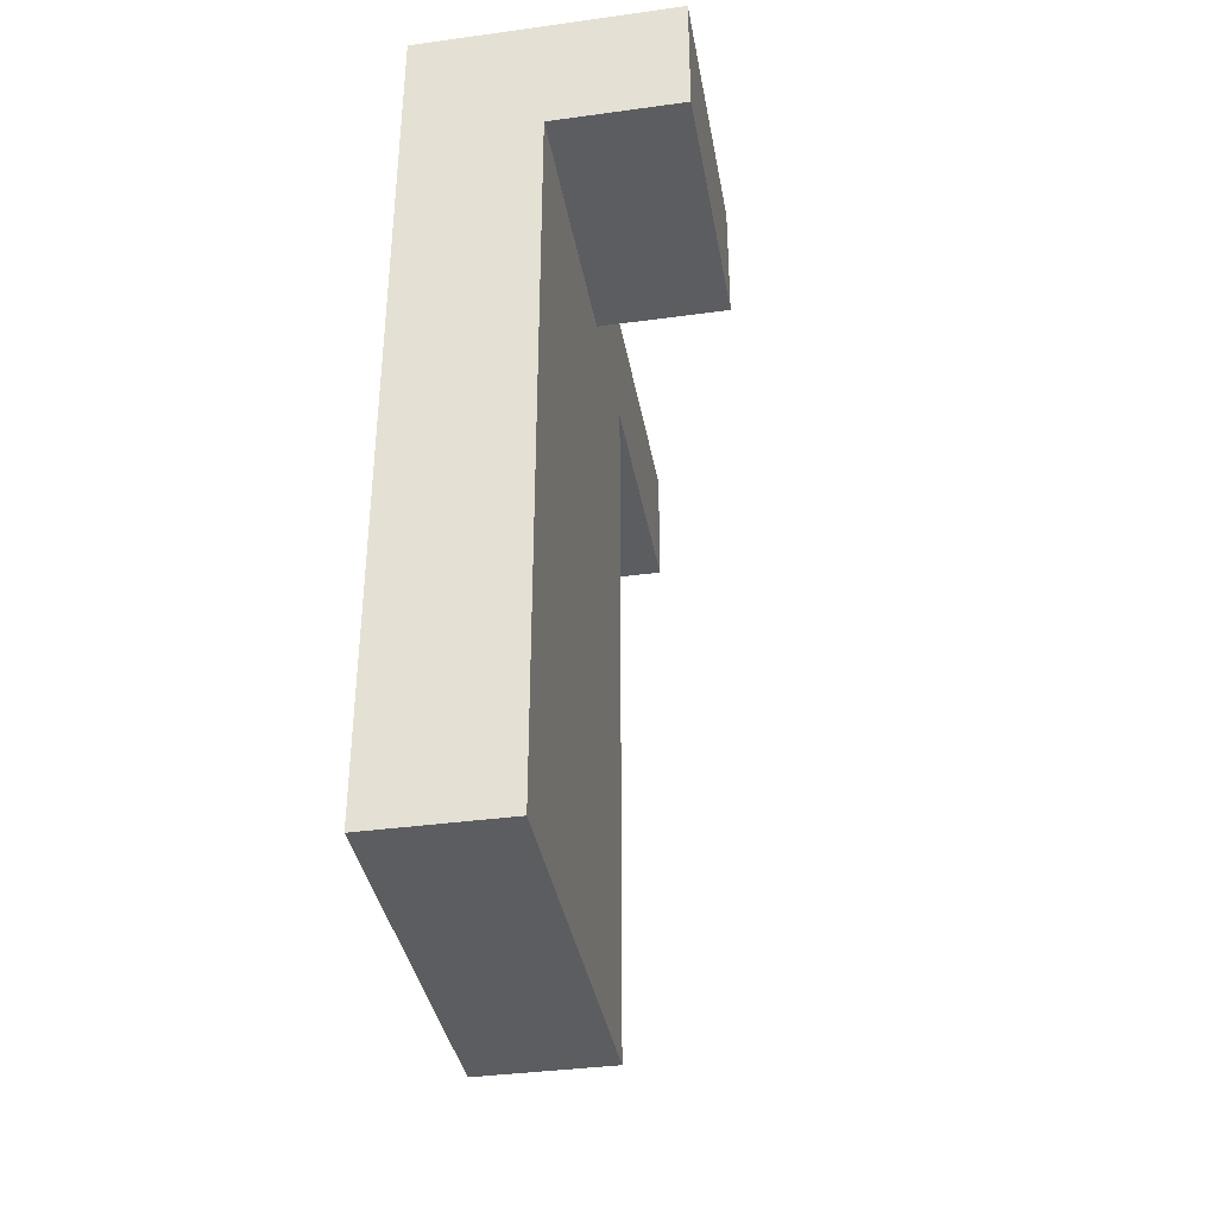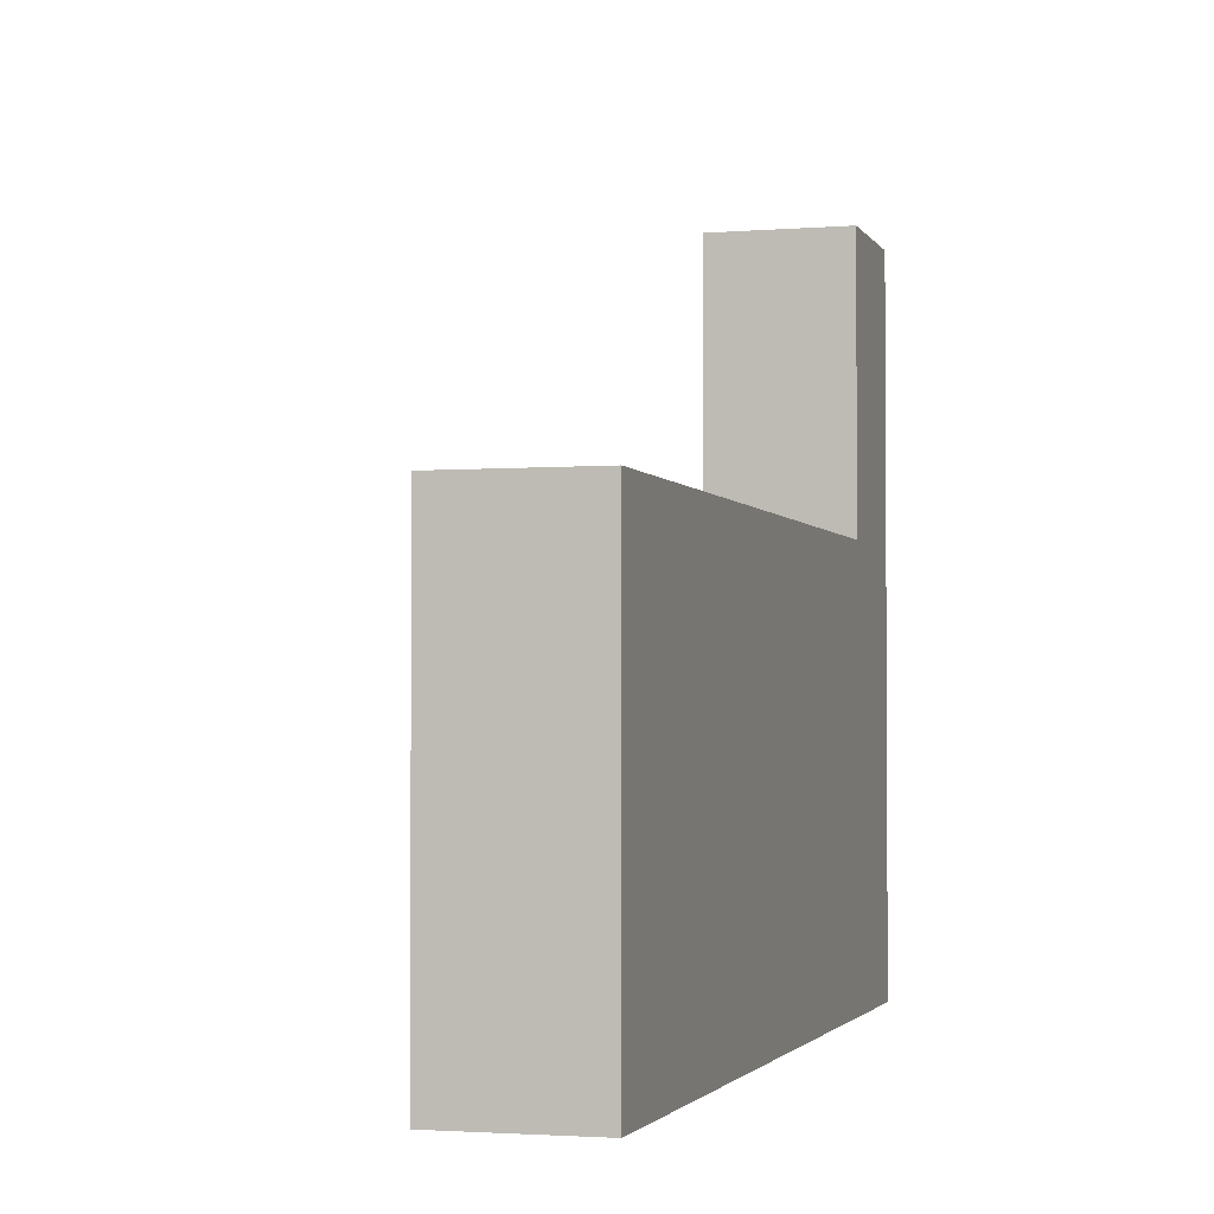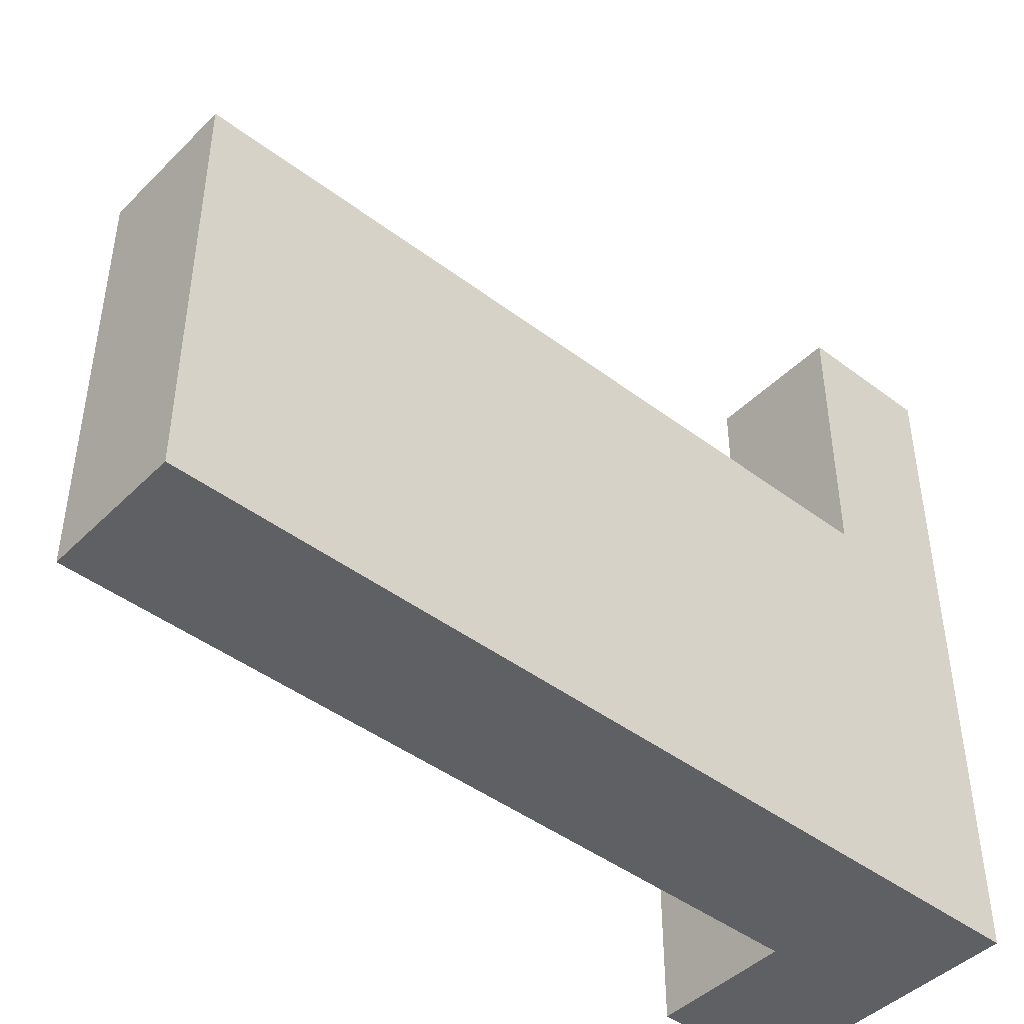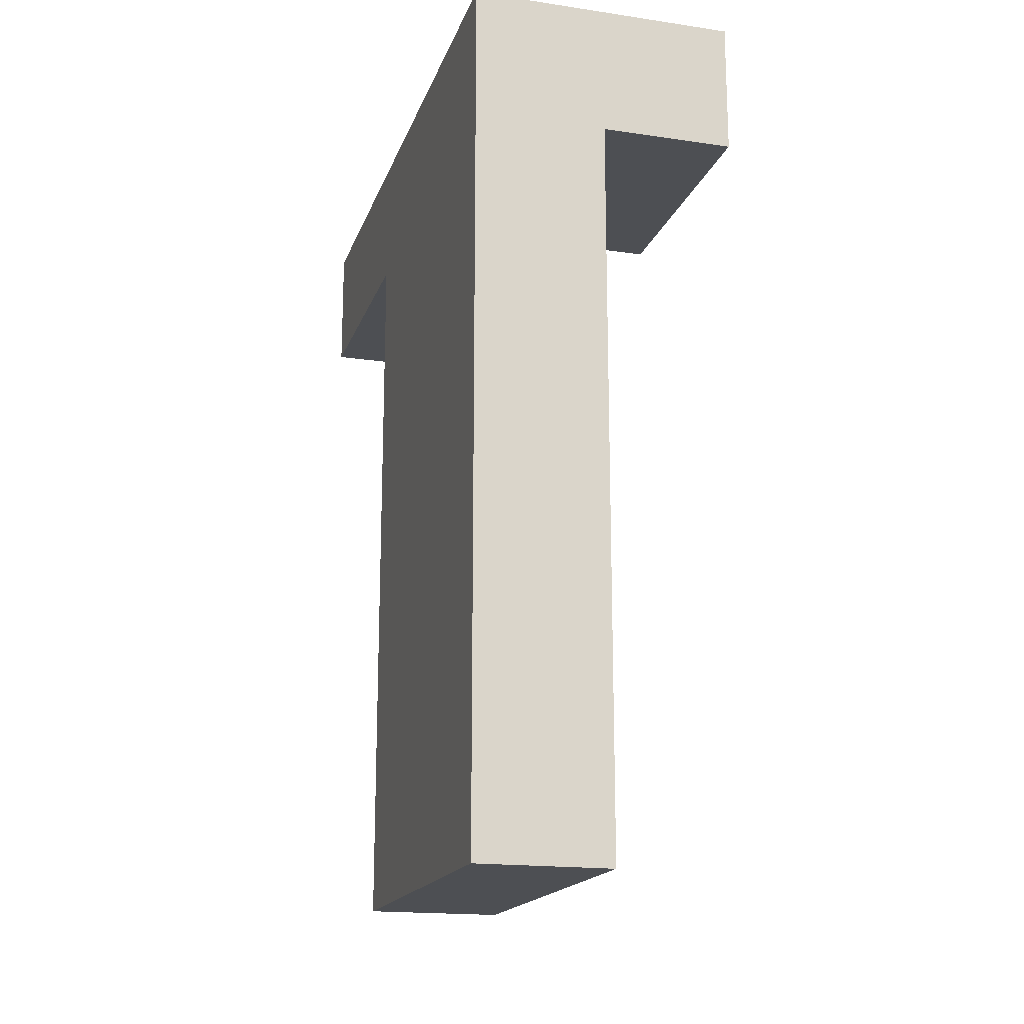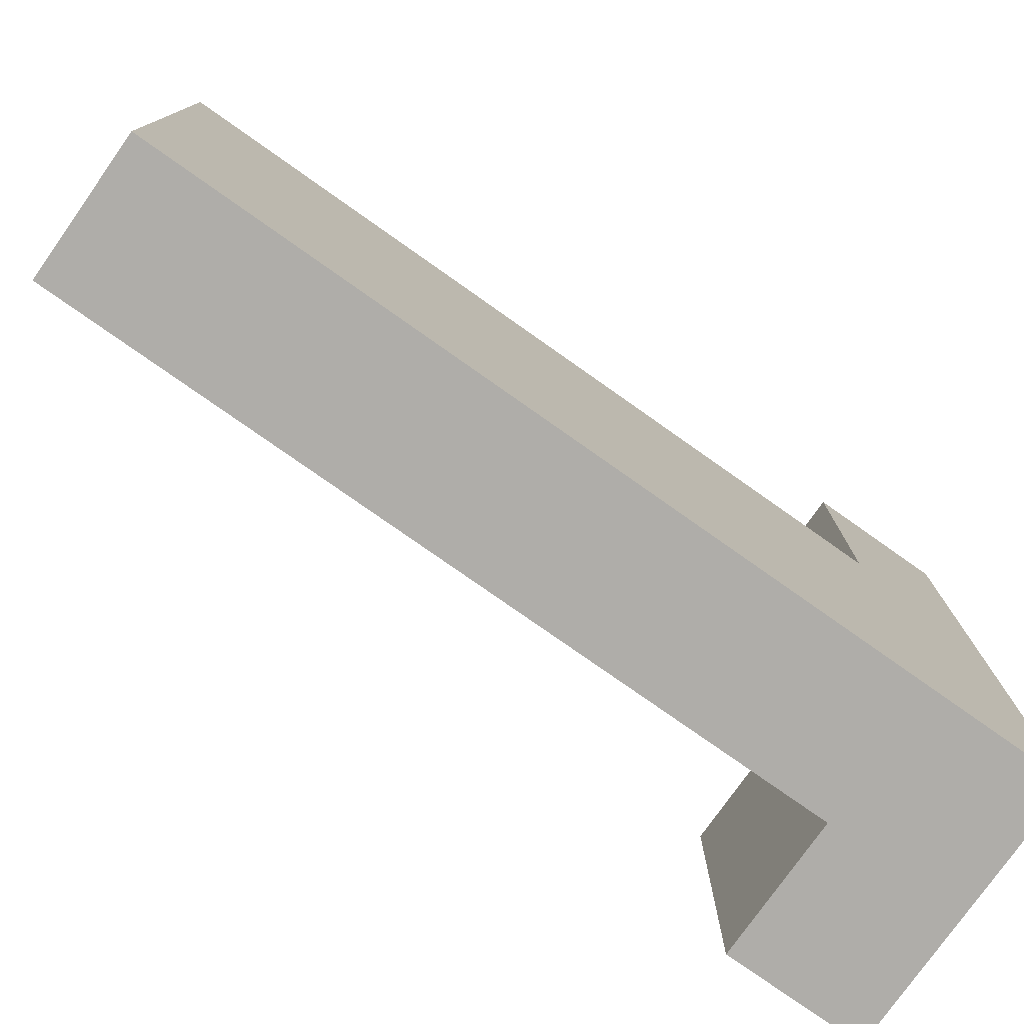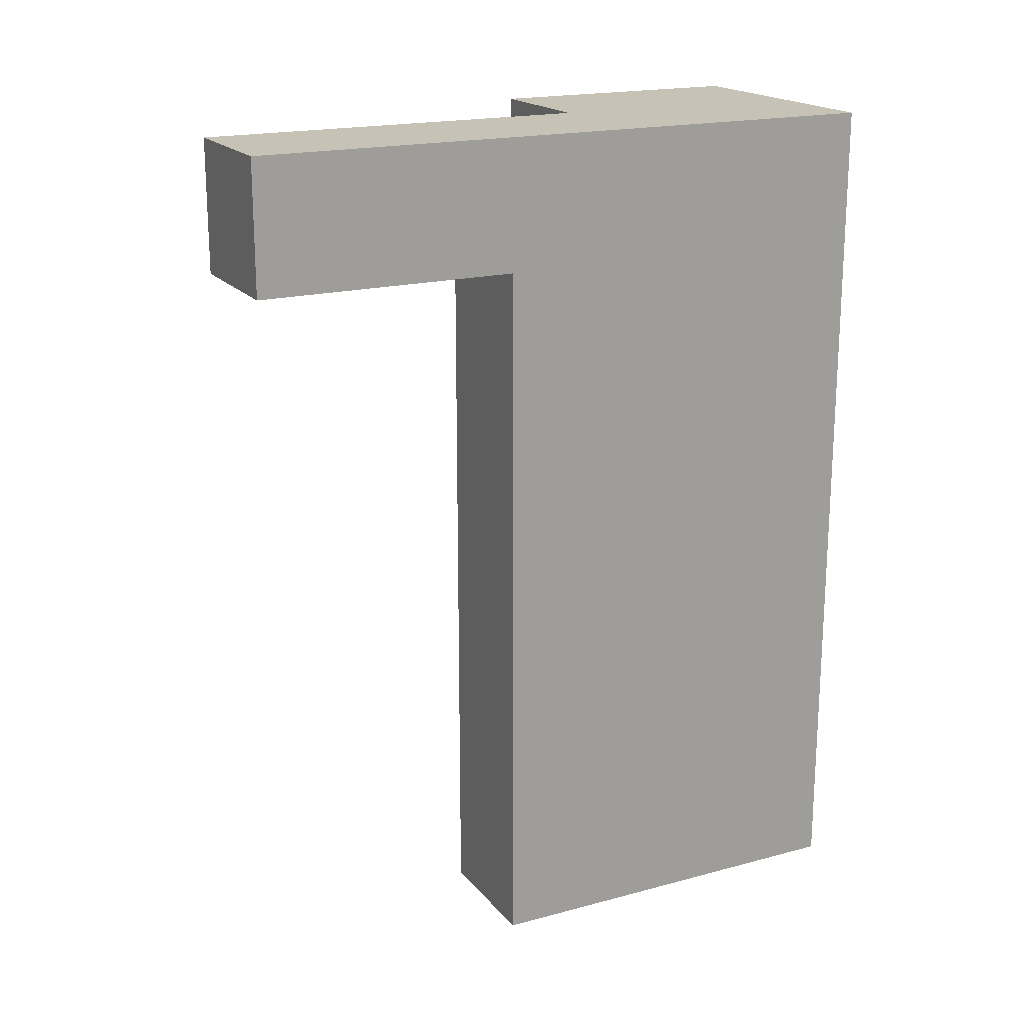
<metadata>
{"format":"obj","ext":"obj","renderer":"f3d","projection":"perspective","resolution":1024,"background":"white","views":[{"elev":-37.2,"azim":10.0,"up":"+Z"},{"elev":-2.3,"azim":-164.0,"up":"+Y"},{"elev":-44.7,"azim":-131.3,"up":"+Y"},{"elev":-17.6,"azim":-16.1,"up":"+Z"},{"elev":-77.4,"azim":-125.2,"up":"+Y"},{"elev":18.9,"azim":-116.9,"up":"+Z"}]}
</metadata>
<code>
g pb_Mesh137618
v 0 0 0
v -1 0 0
v 0 1 0
v -1 1 0
v -1 0 0
v -1 0 -1
v -1 1 0
v -1 1 -1
v -1 -3.847e-05 -6.5
v 1.886e-05 -3.847e-05 -6.5
v -1 1 -6.5
v 1.886e-05 1 -6.5
v 1 0 -1
v 1 0 0
v 1 1 -1
v 1 1 0
v 0 5 0
v -1 5 0
v 0 5 -1
v -1 5 -1
v 0 0 -1
v -1 0 -1
v 0 0 0
v -1 0 0
v -1 -3.847e-05 -6.5
v 1.886e-05 -3.847e-05 -6.5
v -1 1 -1
v -1 0 -1
v -1 1 -6.5
v -1 -3.847e-05 -6.5
v 0 0 -1
v 0 1 -1
v 1.886e-05 -3.847e-05 -6.5
v 1.886e-05 1 -6.5
v 0 3 -1
v -1 3 -1
v 1.886e-05 3 -6.5
v -1 3 -6.5
v 1 0 -1
v 1 0 0
v 0 1 -1
v 0 0 -1
v 1 1 -1
v 1 0 -1
v 1 0 0
v 1 1 0
v 0 2 0
v 0 2 -1
v 1 2 0
v 1 2 -1
v -1 2 0
v -1 2 -1
v 1 2 0
v 0 2 0
v 0 2 -1
v 1 2 -1
v 1 2 -1
v 1 2 0
v -1 2 0
v 1.886e-05 2 -6.5
v 0 2 -1
v -1 2 -1
v -1 2 -6.5
v -1 1 -6.5
v -1 2 -6.5
v 1.886e-05 2 -6.5
v 1.886e-05 3 -6.5
v 0 3 -1
v -1 3 -1
v -1 3 -6.5
v -1 2 -6.5
v 1.886e-05 2 -6.5
v -1 3 -6.5
v 1.886e-05 3 -6.5
v 0 3 0
v -1 3 0
v 0 2 0
v 0 3 0
v -1 3 0
v -1 3 -1
v 0 5 0
v -1 5 0
v 0 5 -1
v 0 5 0
v -1 5 0
v -1 5 -1
v -1 3 -1
v 0 3 -1
v -1 5 -1
v 0 5 -1
g pb_Mesh137618_0
f 3 2 1
f 3 4 2
f 7 6 5
f 7 8 6
f 11 10 9
f 11 12 10
f 15 14 13
f 15 16 14
f 19 18 17
f 19 20 18
f 23 22 21
f 23 24 22
f 25 21 22
f 25 26 21
f 29 28 27
f 29 30 28
f 33 32 31
f 33 34 32
f 37 36 35
f 37 38 36
f 39 23 21
f 39 40 23
f 43 42 41
f 43 44 42
f 45 3 1
f 45 46 3
f 49 48 47
f 49 50 48
f 51 8 7
f 51 52 8
f 53 3 46
f 53 54 3
f 55 43 41
f 55 56 43
f 57 16 15
f 57 58 16
f 54 4 3
f 54 59 4
f 60 32 34
f 60 61 32
f 62 29 27
f 62 63 29
f 65 12 64
f 65 66 12
f 67 61 60
f 67 68 61
f 69 63 62
f 69 70 63
f 73 72 71
f 73 74 72
f 75 59 54
f 75 76 59
f 68 77 61
f 68 78 77
f 79 52 51
f 79 80 52
f 81 76 75
f 81 82 76
f 83 78 68
f 83 84 78
f 85 80 79
f 85 86 80
f 89 88 87
f 89 90 88

</code>
